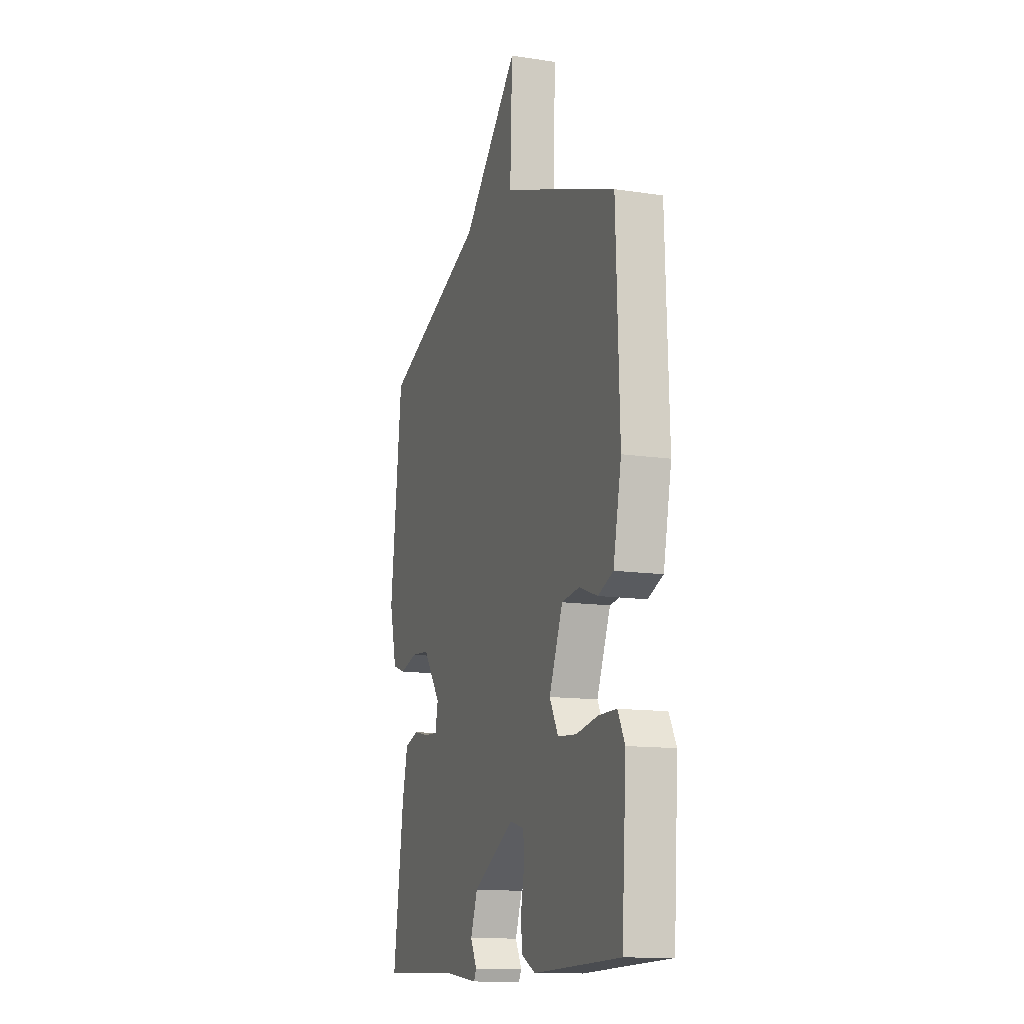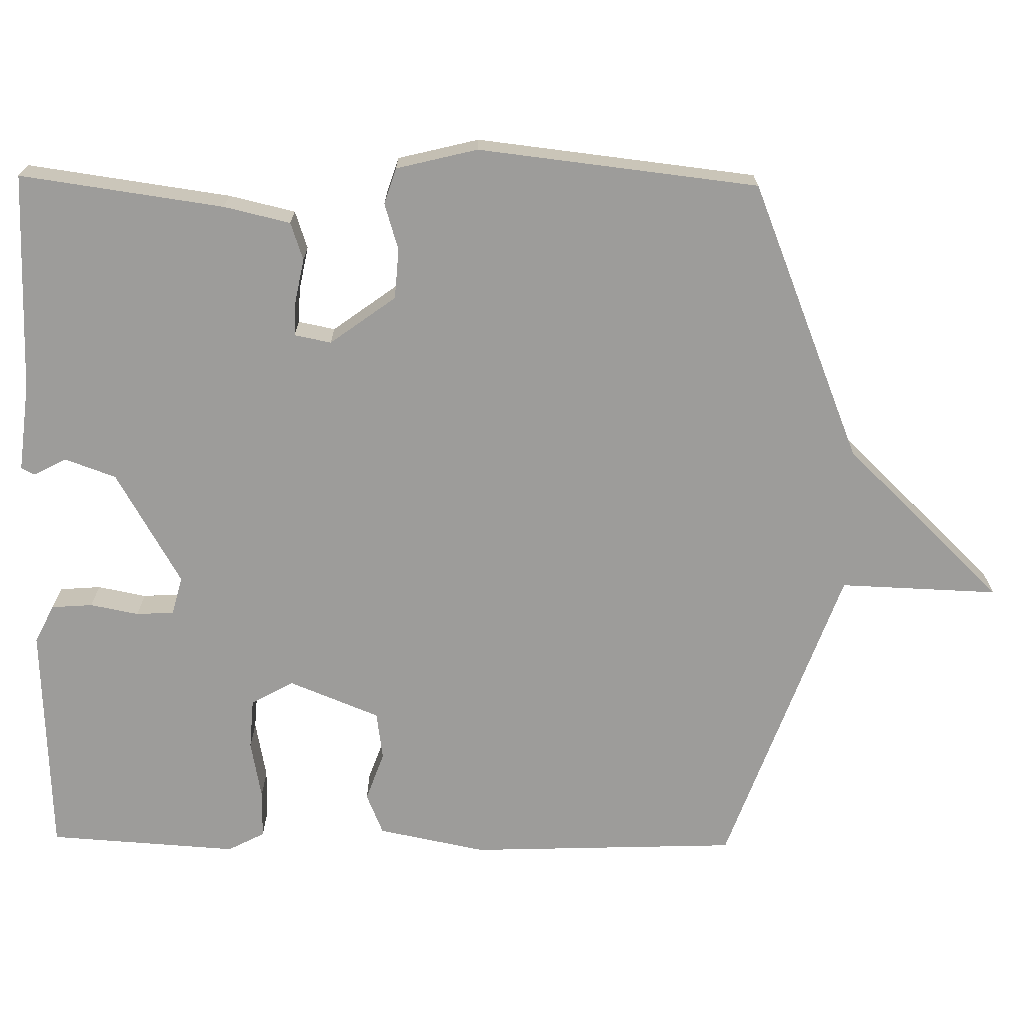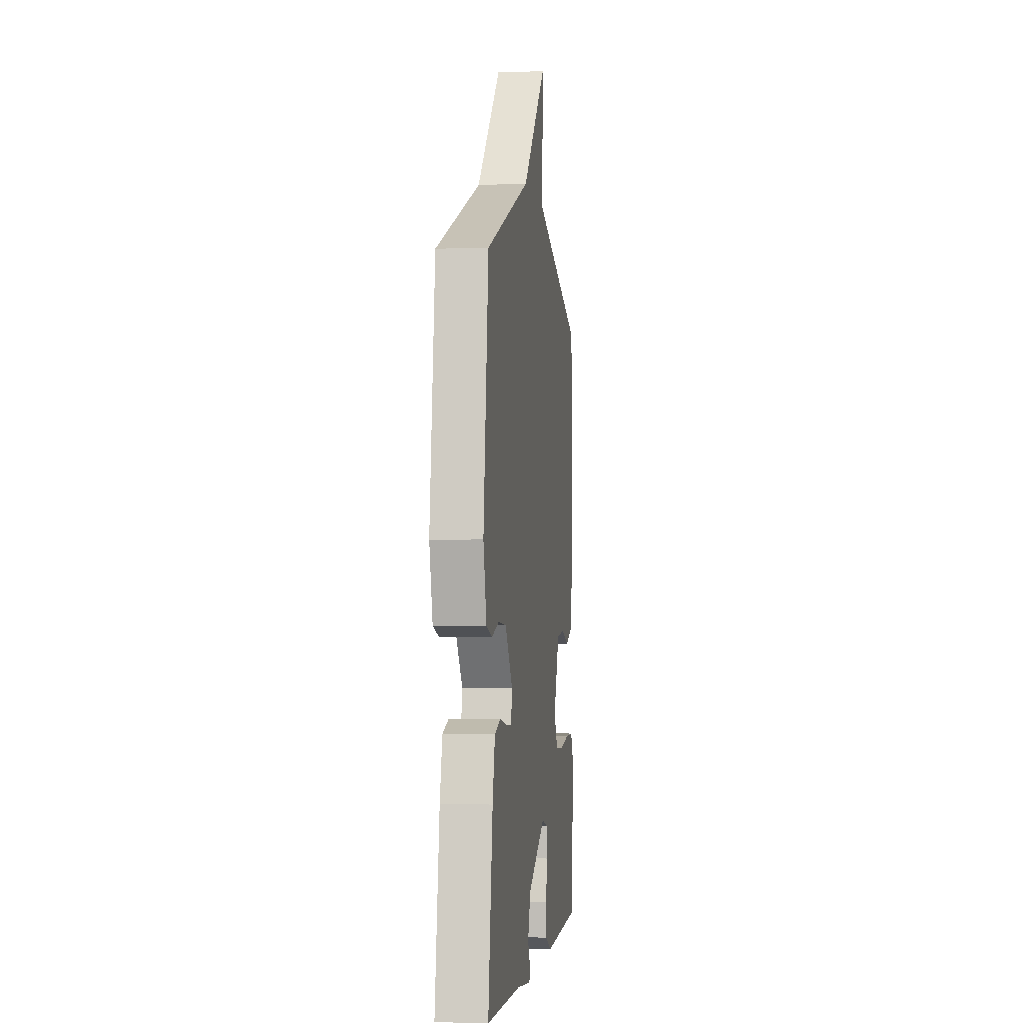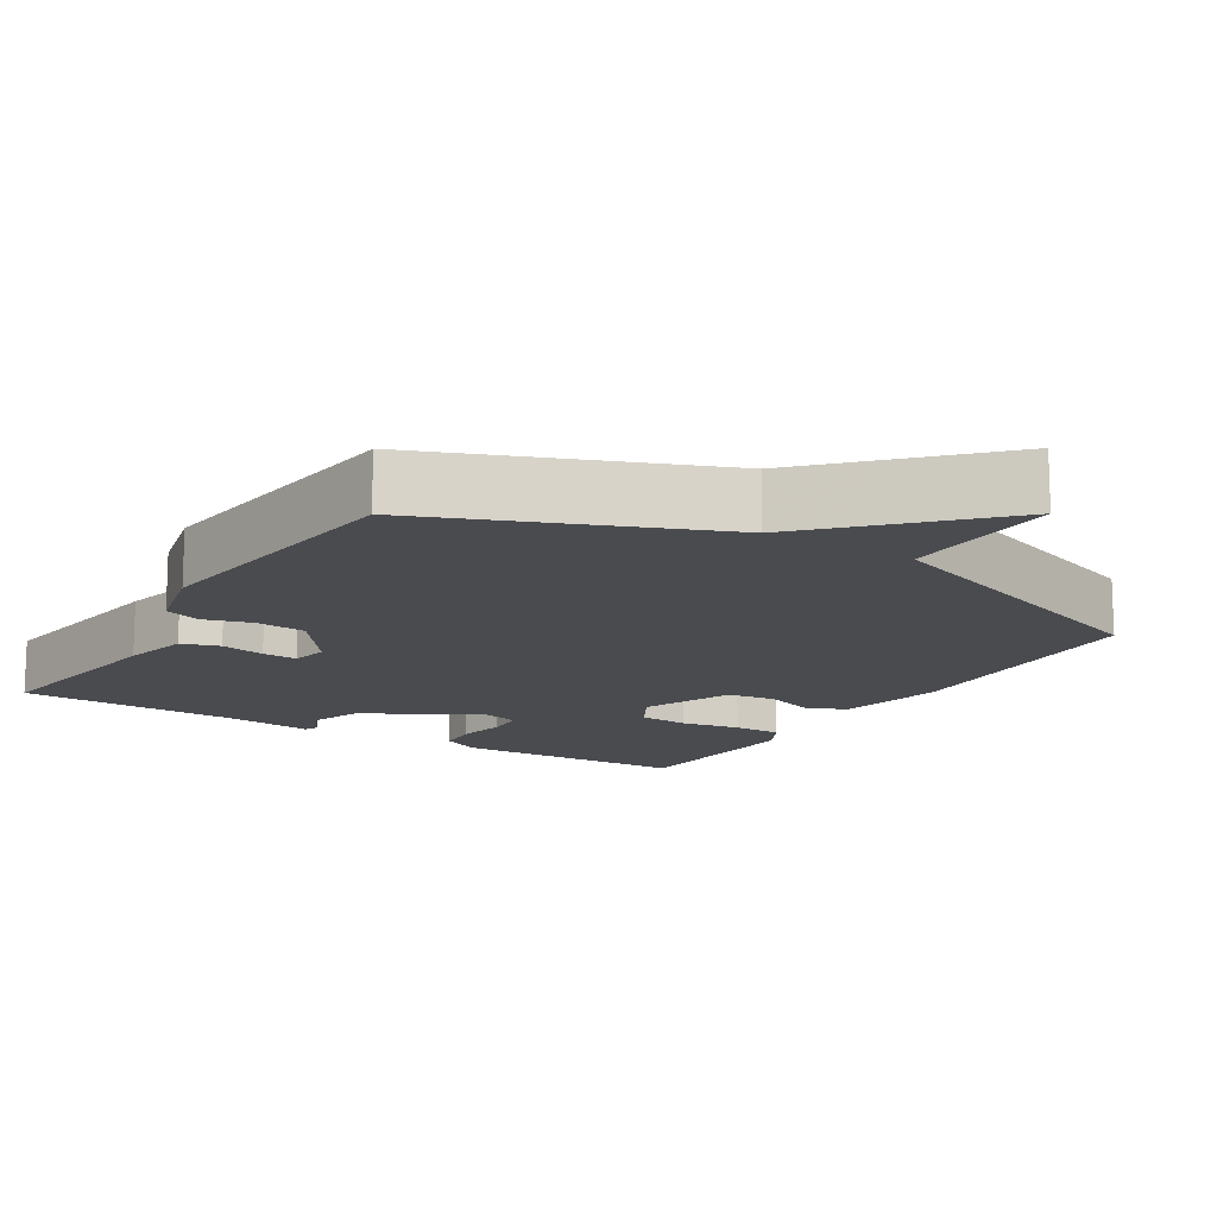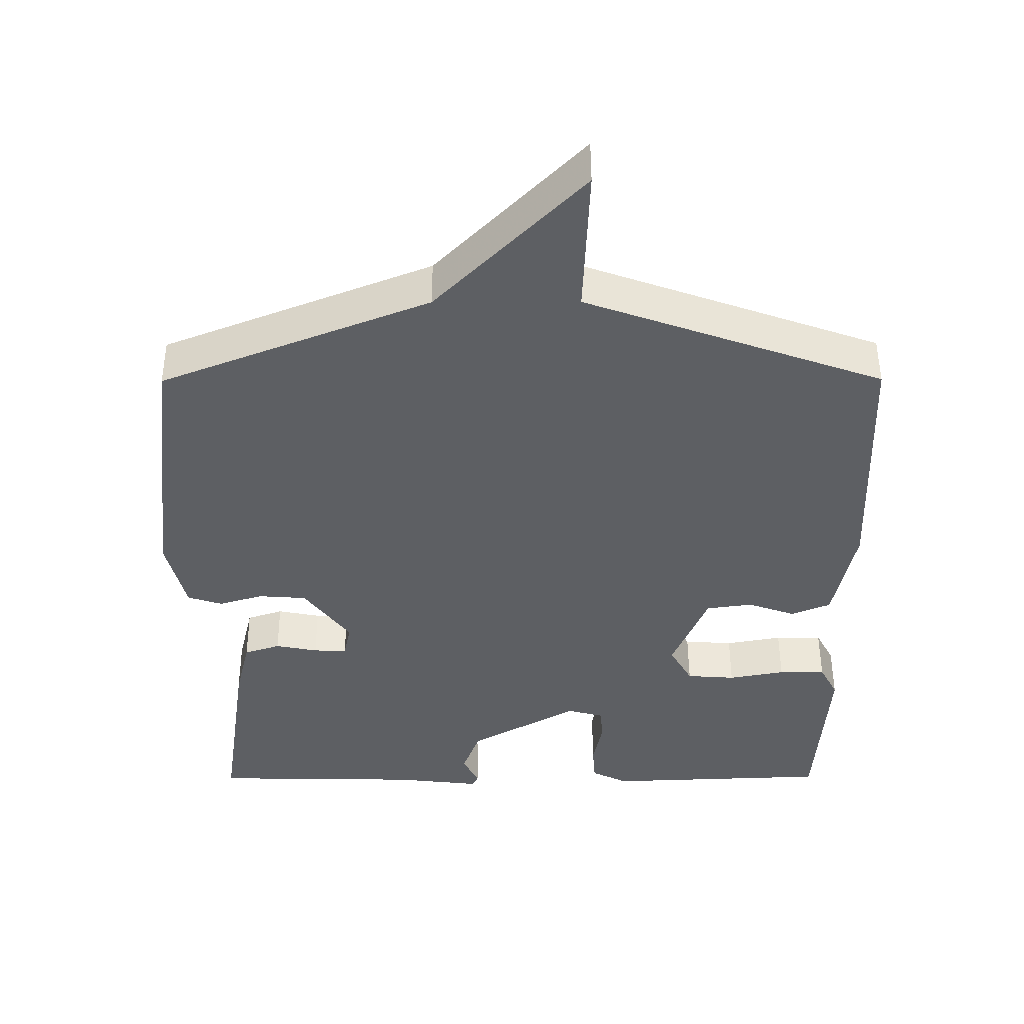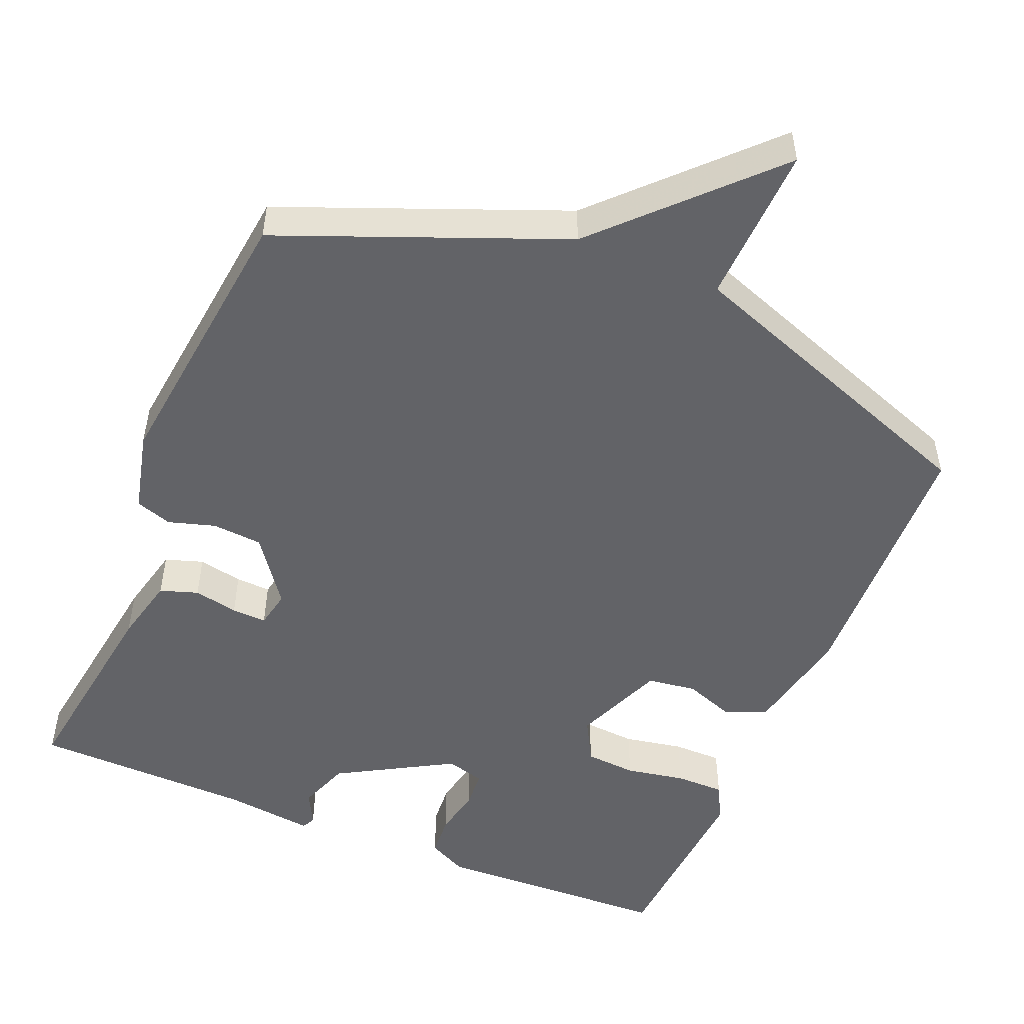
<metadata>
{"format":"obj","ext":"obj","renderer":"f3d","projection":"perspective","resolution":1024,"background":"white","views":[{"elev":-12.8,"azim":70.8,"up":"+Z"},{"elev":-70.1,"azim":-90.8,"up":"+Y"},{"elev":-2.0,"azim":-82.3,"up":"+Z"},{"elev":-14.1,"azim":-31.8,"up":"+Y"},{"elev":50.0,"azim":-0.2,"up":"+Z"},{"elev":-51.0,"azim":-22.7,"up":"+Y"}]}
</metadata>
<code>
v 0.5 0.07 0.5
v 0.513 0.07 0.134
v 0.483 0.07 -0.013
v 0.427 0.07 -0.036
v 0.36 0.07 -0.012
v 0.294 0.07 -0.021
v 0.244 0.07 -0.144
v 0.276 0.07 -0.202
v 0.345 0.07 -0.207
v 0.425 0.07 -0.192
v 0.491 0.07 -0.192
v 0.517 0.07 -0.242
v 0.5 0.07 -0.5
v 0.181 0.07 -0.513
v 0.129 0.07 -0.487
v 0.125 0.07 -0.431
v 0.138 0.07 -0.365
v 0.135 0.07 -0.314
v 0.083 0.07 -0.3
v -0.071 0.07 -0.388
v -0.096 0.07 -0.457
v -0.073 0.07 -0.502
v -0.082 0.07 -0.52
v -0.202 0.07 -0.506
v -0.5 0.07 -0.5
v -0.461 0.07 -0.224
v -0.44 0.07 -0.134
v -0.389 0.07 -0.117
v -0.329 0.07 -0.129
v -0.282 0.07 -0.131
v -0.272 0.07 -0.081
v -0.337 0.07 0.008
v -0.405 0.07 0.013
v -0.468 0.07 -0.006
v -0.517 0.07 0.01
v -0.544 0.07 0.12
v -0.5 0.07 0.5
v -0.121 0.07 0.652
v 0.087 0.07 0.867
v 0.079 0.07 0.652
v 0.5 0 0.5
v 0.513 0 0.134
v 0.483 0 -0.013
v 0.427 0 -0.036
v 0.36 0 -0.012
v 0.294 0 -0.021
v 0.244 0 -0.144
v 0.276 0 -0.202
v 0.345 0 -0.207
v 0.425 0 -0.192
v 0.491 0 -0.192
v 0.517 0 -0.242
v 0.5 0 -0.5
v 0.181 0 -0.513
v 0.129 0 -0.487
v 0.125 0 -0.431
v 0.138 0 -0.365
v 0.135 0 -0.314
v 0.083 0 -0.3
v -0.071 0 -0.388
v -0.096 0 -0.457
v -0.073 0 -0.502
v -0.082 0 -0.52
v -0.202 0 -0.506
v -0.5 0 -0.5
v -0.461 0 -0.224
v -0.44 0 -0.134
v -0.389 0 -0.117
v -0.329 0 -0.129
v -0.282 0 -0.131
v -0.272 0 -0.081
v -0.337 0 0.008
v -0.405 0 0.013
v -0.468 0 -0.006
v -0.517 0 0.01
v -0.544 0 0.12
v -0.5 0 0.5
v -0.121 0 0.652
v 0.087 0 0.867
v 0.079 0 0.652
f 38 39 40
f 38 40 1
f 37 38 1
f 36 37 1
f 35 36 1
f 34 35 1
f 33 34 1
f 1 2 3
f 33 1 3
f 32 33 3
f 27 28 29
f 26 27 29
f 25 26 29
f 24 25 29
f 24 29 30
f 23 24 30
f 22 23 30
f 21 22 30
f 20 21 30 31
f 15 16 17
f 14 15 17
f 13 14 17
f 12 13 17
f 11 12 17
f 10 11 17
f 9 10 17
f 8 9 17 18
f 7 8 18 19
f 3 4 5
f 32 3 5
f 31 32 5 6
f 19 20 31
f 7 19 31
f 6 7 31
f 80 79 78
f 41 80 78
f 41 78 77
f 41 77 76
f 41 76 75
f 41 75 74
f 41 74 73
f 43 42 41
f 43 41 73
f 43 73 72
f 69 68 67
f 69 67 66
f 69 66 65
f 69 65 64
f 70 69 64
f 70 64 63
f 70 63 62
f 70 62 61
f 71 70 61 60
f 57 56 55
f 57 55 54
f 57 54 53
f 57 53 52
f 57 52 51
f 57 51 50
f 57 50 49
f 58 57 49 48
f 59 58 48 47
f 45 44 43
f 45 43 72
f 46 45 72 71
f 71 60 59
f 71 59 47
f 71 47 46
f 1 41 42 2
f 2 42 43 3
f 3 43 44 4
f 4 44 45 5
f 5 45 46 6
f 6 46 47 7
f 7 47 48 8
f 8 48 49 9
f 9 49 50 10
f 10 50 51 11
f 11 51 52 12
f 12 52 53 13
f 13 53 54 14
f 14 54 55 15
f 15 55 56 16
f 16 56 57 17
f 17 57 58 18
f 18 58 59 19
f 19 59 60 20
f 20 60 61 21
f 21 61 62 22
f 22 62 63 23
f 23 63 64 24
f 24 64 65 25
f 25 65 66 26
f 26 66 67 27
f 27 67 68 28
f 28 68 69 29
f 29 69 70 30
f 30 70 71 31
f 31 71 72 32
f 32 72 73 33
f 33 73 74 34
f 34 74 75 35
f 35 75 76 36
f 36 76 77 37
f 37 77 78 38
f 38 78 79 39
f 39 79 80 40
f 40 80 41 1

</code>
